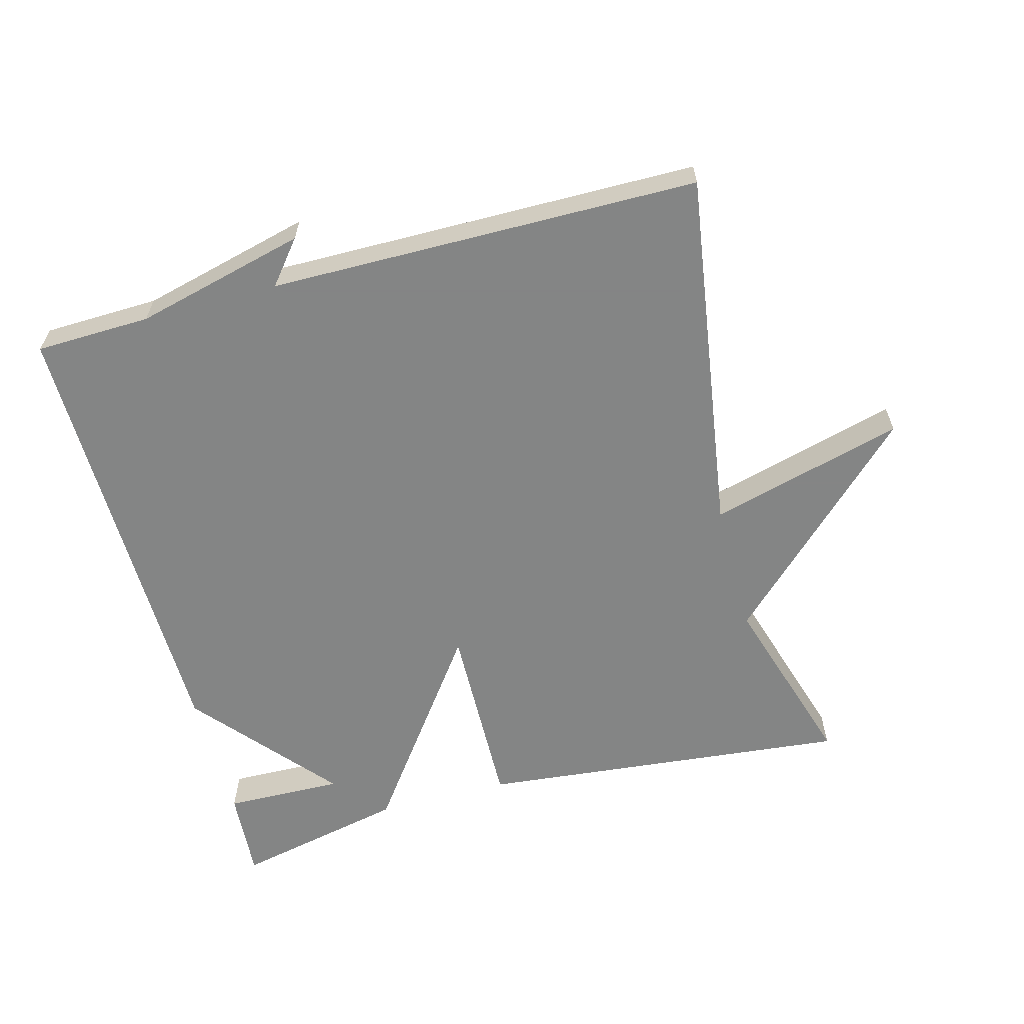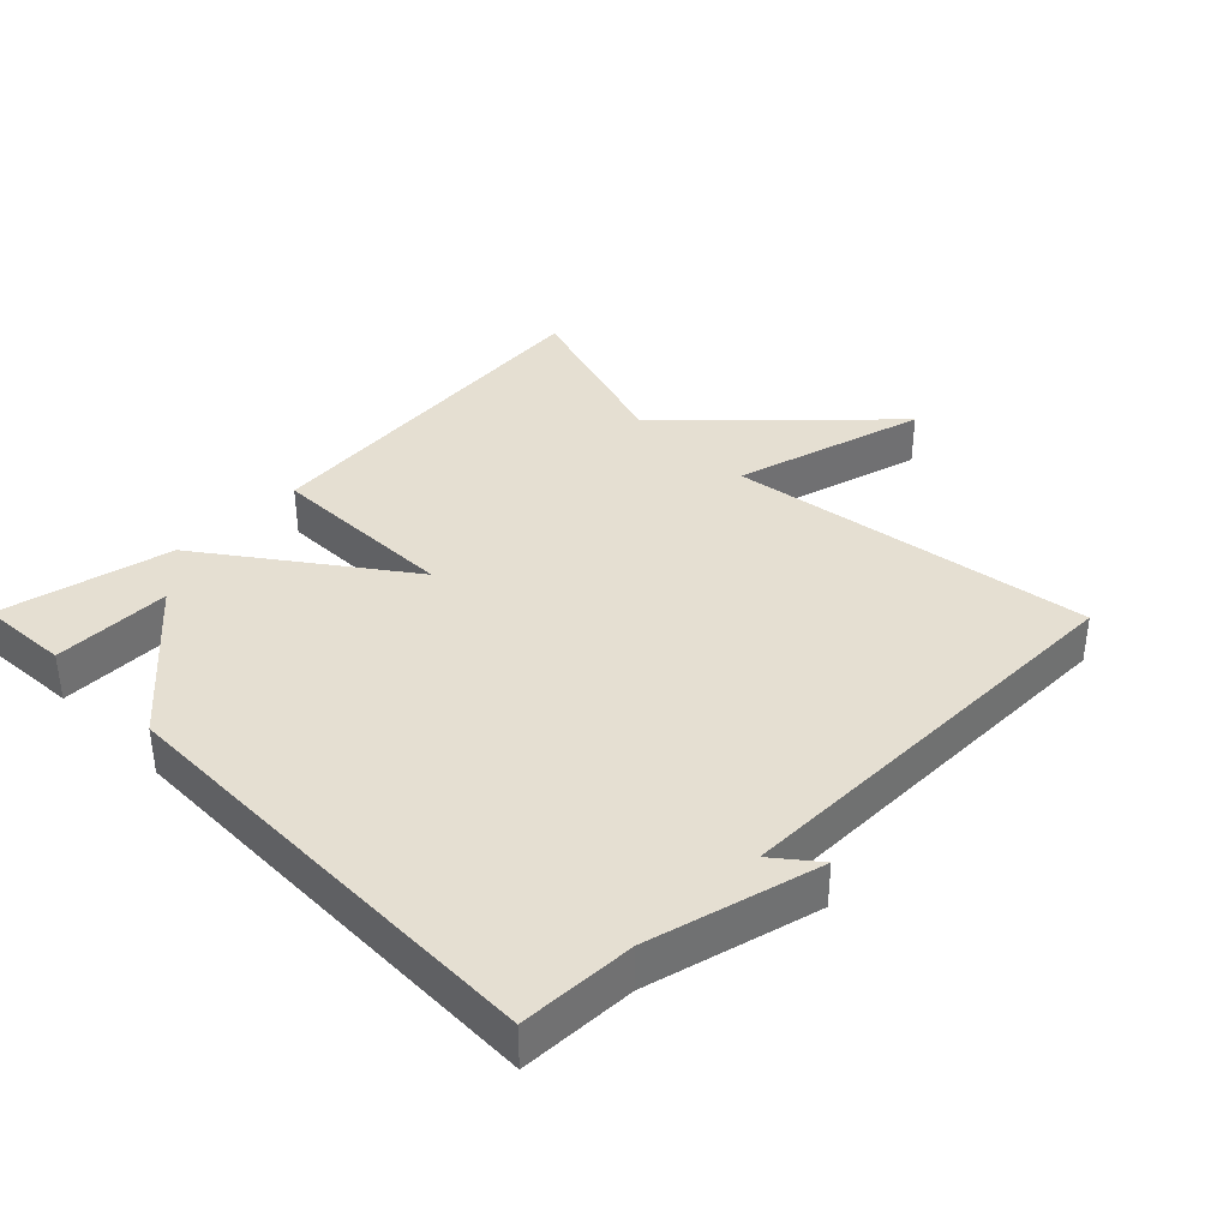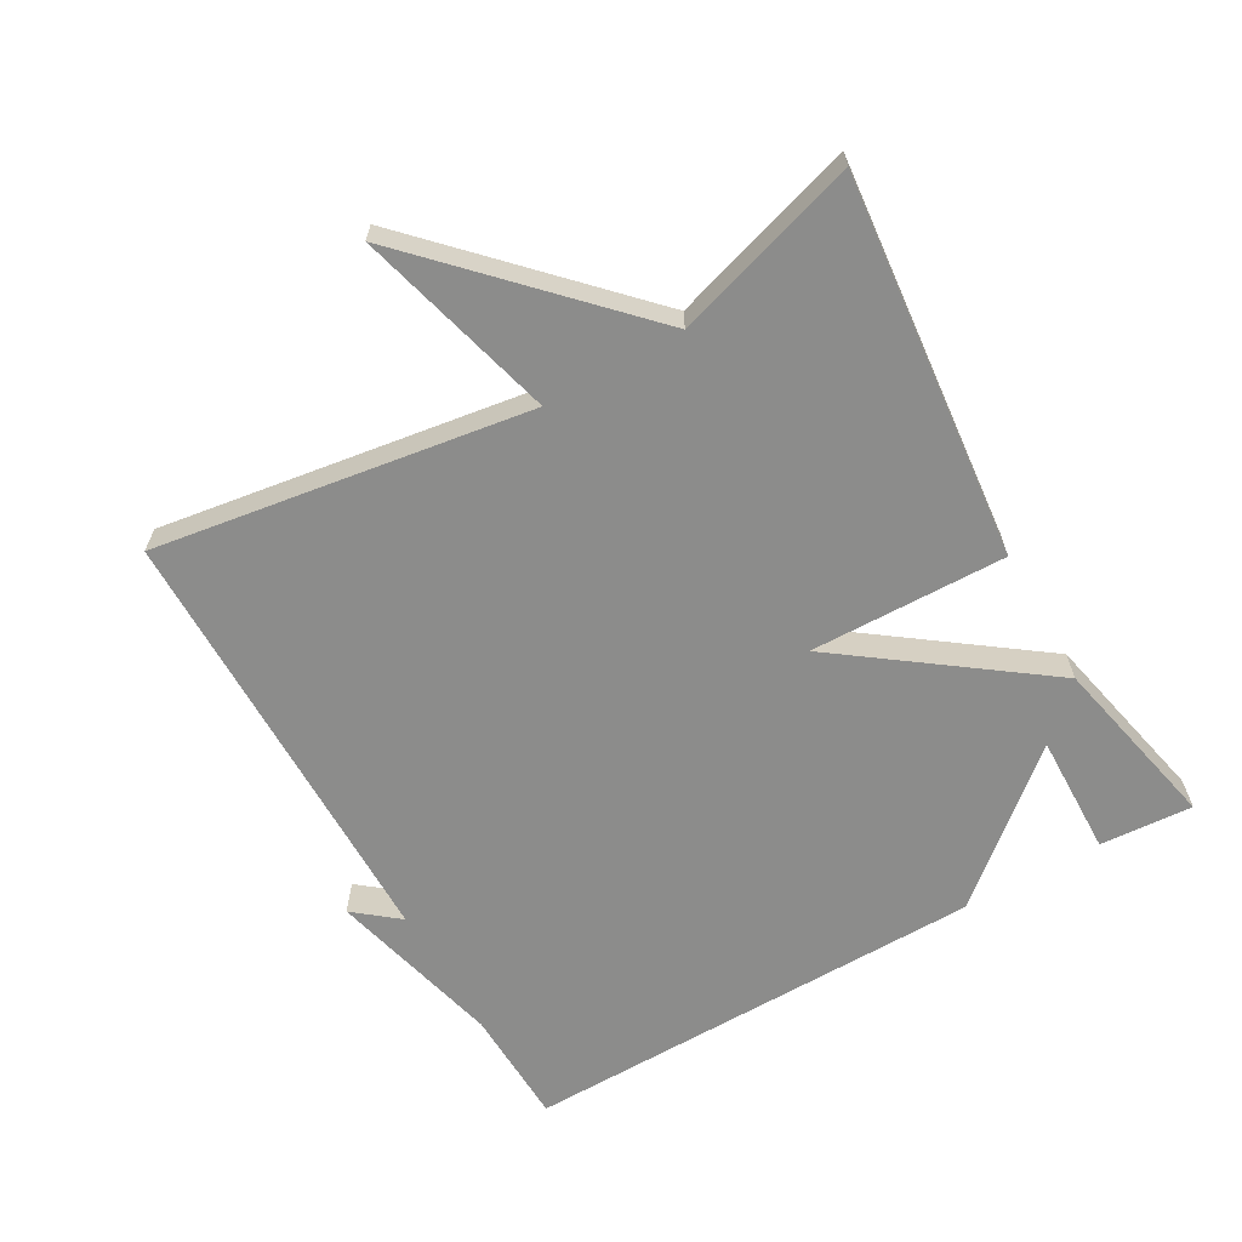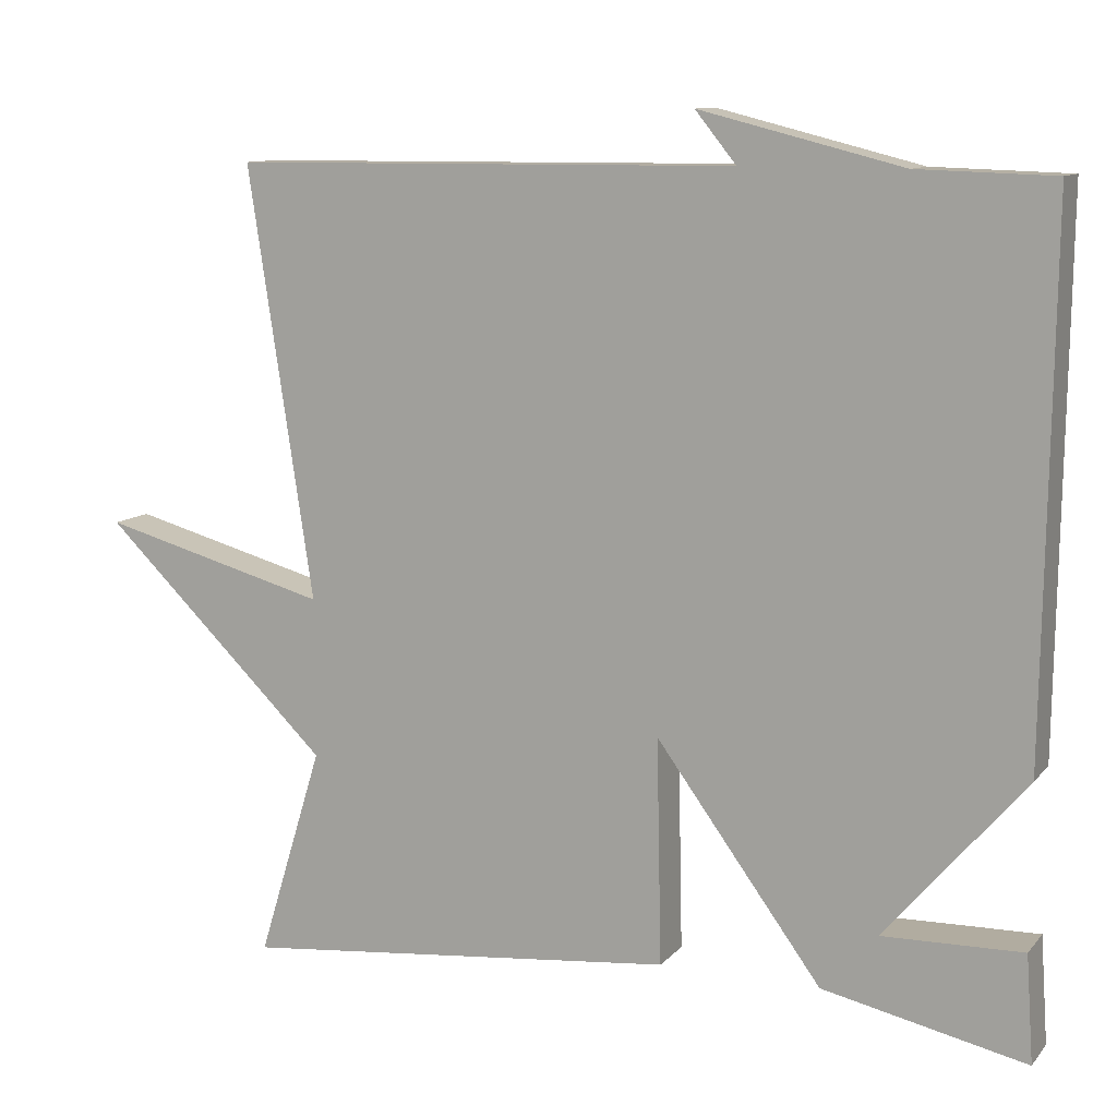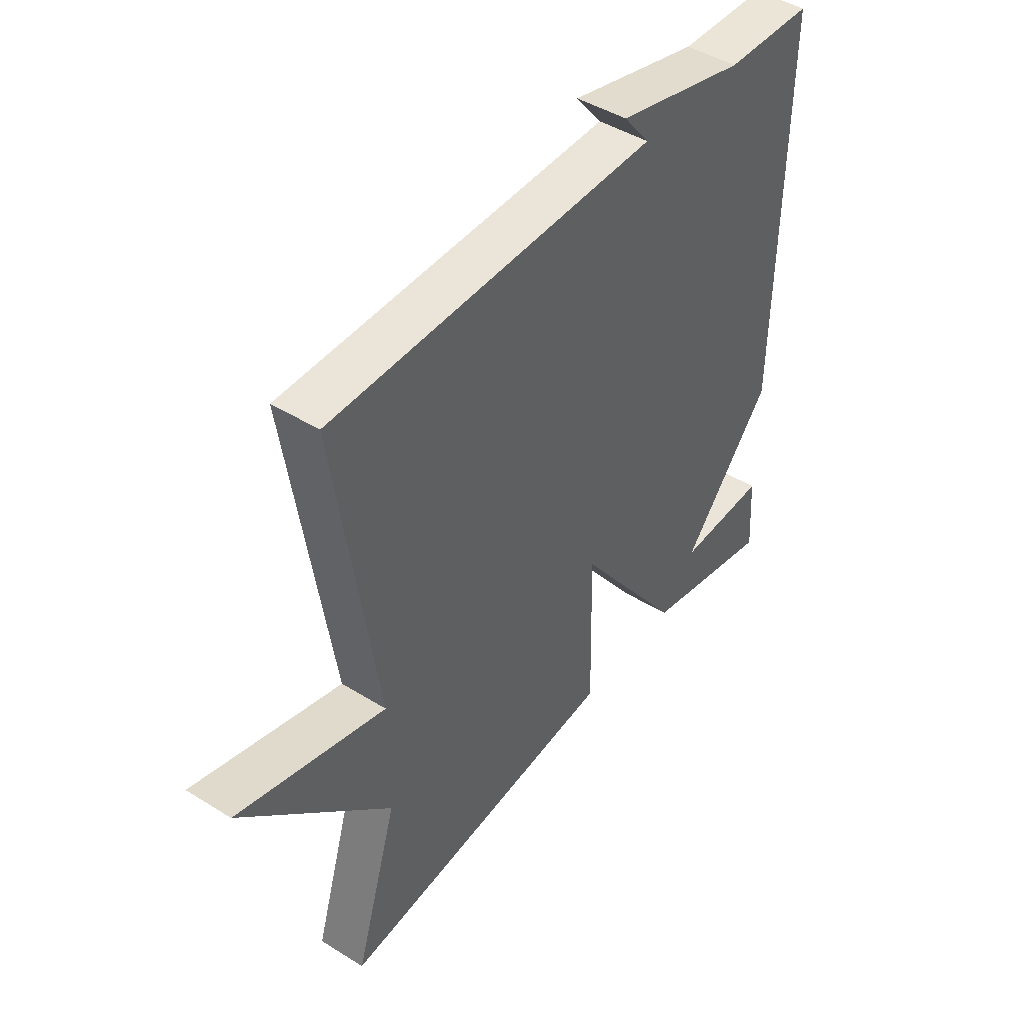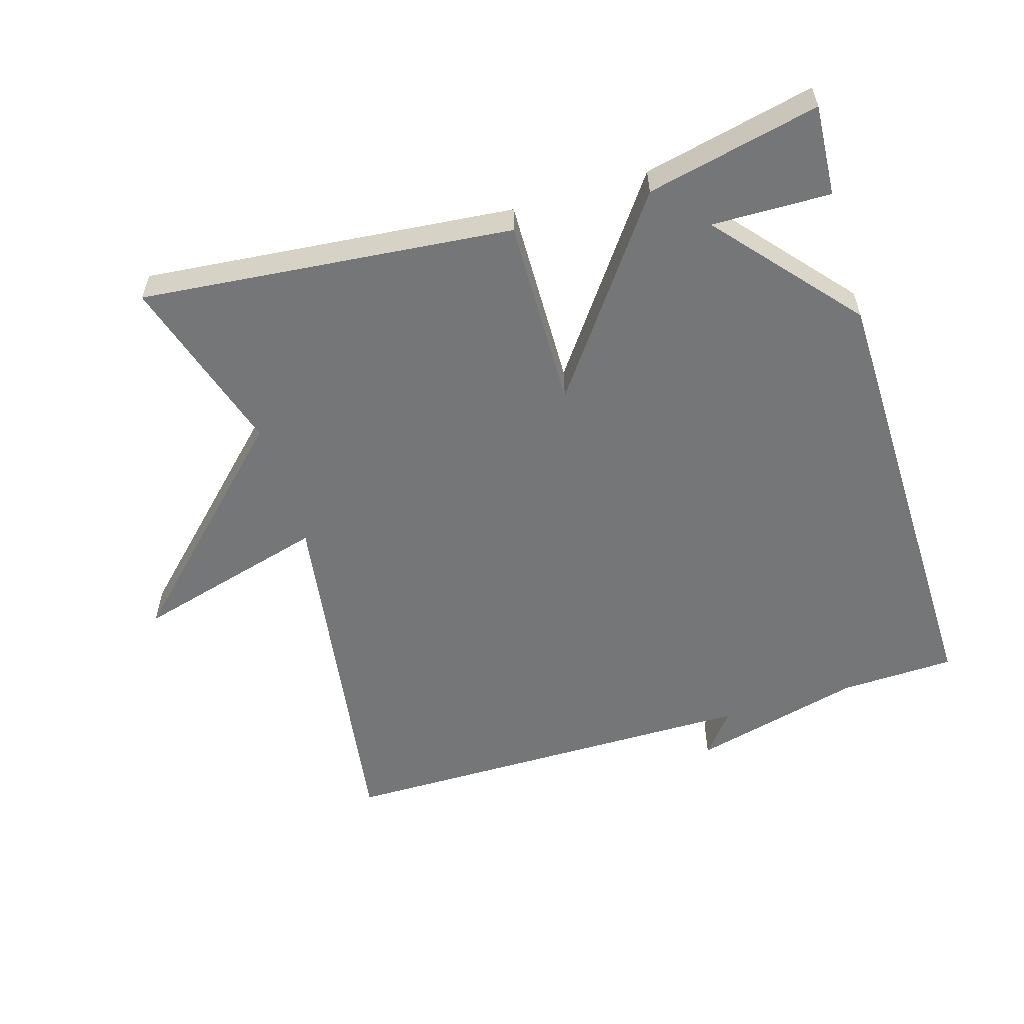
<metadata>
{"format":"obj","ext":"obj","renderer":"f3d","projection":"perspective","resolution":1024,"background":"white","views":[{"elev":-61.6,"azim":15.0,"up":"+Y"},{"elev":37.4,"azim":-44.6,"up":"+Y"},{"elev":-64.1,"azim":119.7,"up":"+Y"},{"elev":10.8,"azim":-156.3,"up":"+Z"},{"elev":44.9,"azim":125.9,"up":"+Z"},{"elev":-56.8,"azim":-163.0,"up":"+Y"}]}
</metadata>
<code>
v 0.5 0.07 -0.5
v -0.047 0.07 -0.445
v -0.041 0.07 -0.164
v -0.247 0.07 -0.445
v -0.5 0.07 -0.5
v -0.491 0.07 -0.367
v -0.317 0.07 -0.371
v -0.491 0.07 -0.167
v -0.5 0.07 0.5
v -0.331 0.07 0.505
v -0.08 0.07 0.568
v -0.131 0.07 0.505
v 0.5 0.07 0.5
v 0.419 0.07 -0.036
v 0.704 0.07 0.041
v 0.419 0.07 -0.236
v 0.5 0 -0.5
v -0.047 0 -0.445
v -0.041 0 -0.164
v -0.247 0 -0.445
v -0.5 0 -0.5
v -0.491 0 -0.367
v -0.317 0 -0.371
v -0.491 0 -0.167
v -0.5 0 0.5
v -0.331 0 0.505
v -0.08 0 0.568
v -0.131 0 0.505
v 0.5 0 0.5
v 0.419 0 -0.036
v 0.704 0 0.041
v 0.419 0 -0.236
f 14 15 16
f 12 13 14
f 12 14 16
f 10 11 12
f 9 10 12
f 8 9 12
f 7 8 12
f 4 5 6 7
f 3 4 7 12
f 16 1 2 3
f 3 12 16
f 32 31 30
f 30 29 28
f 32 30 28
f 28 27 26
f 28 26 25
f 28 25 24
f 28 24 23
f 23 22 21 20
f 28 23 20 19
f 19 18 17 32
f 32 28 19
f 1 17 18 2
f 2 18 19 3
f 3 19 20 4
f 4 20 21 5
f 5 21 22 6
f 6 22 23 7
f 7 23 24 8
f 8 24 25 9
f 9 25 26 10
f 10 26 27 11
f 11 27 28 12
f 12 28 29 13
f 13 29 30 14
f 14 30 31 15
f 15 31 32 16
f 16 32 17 1

</code>
